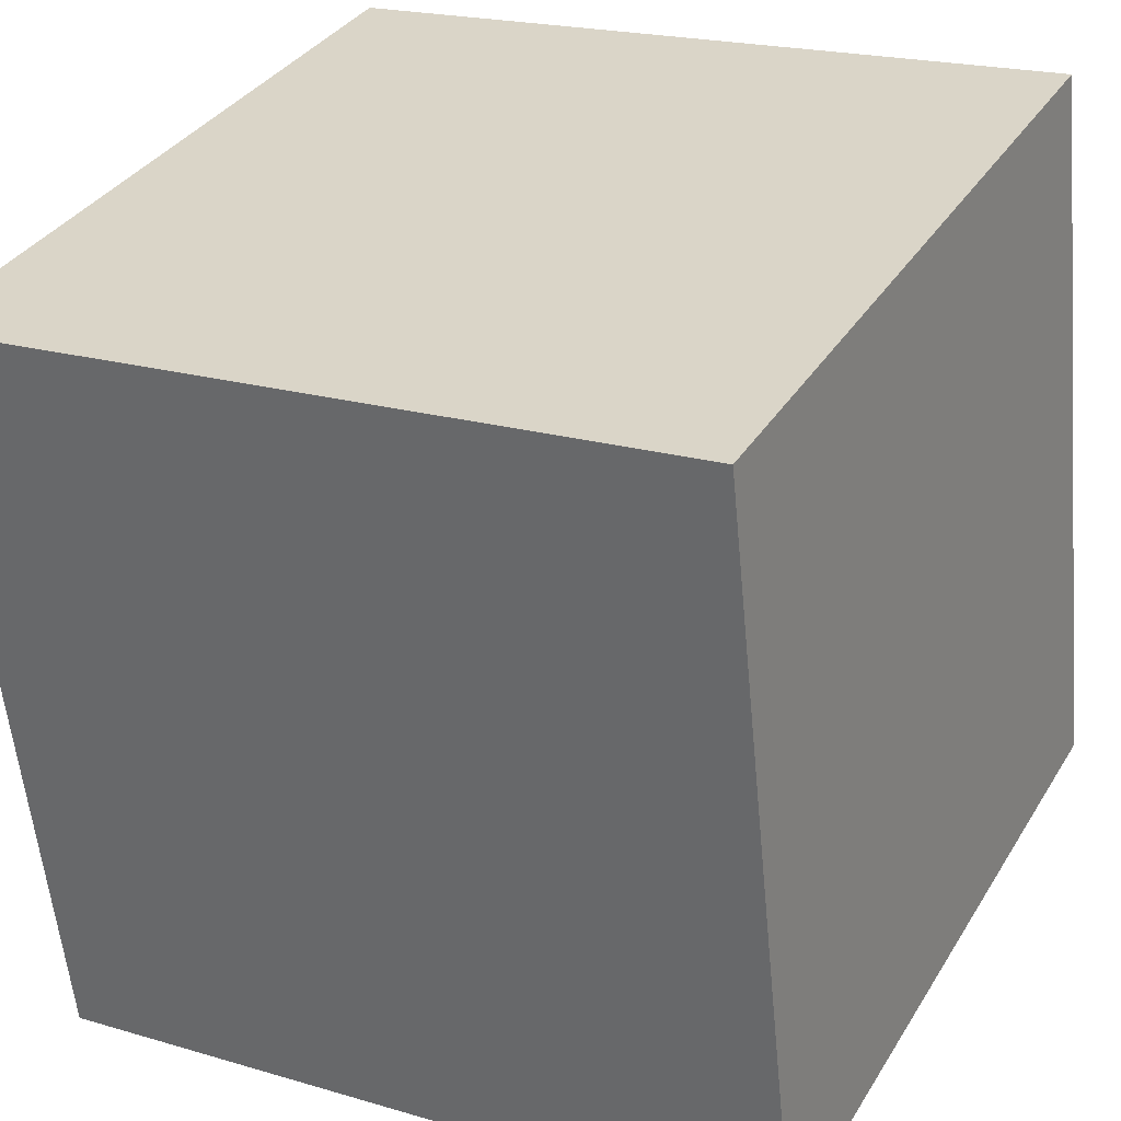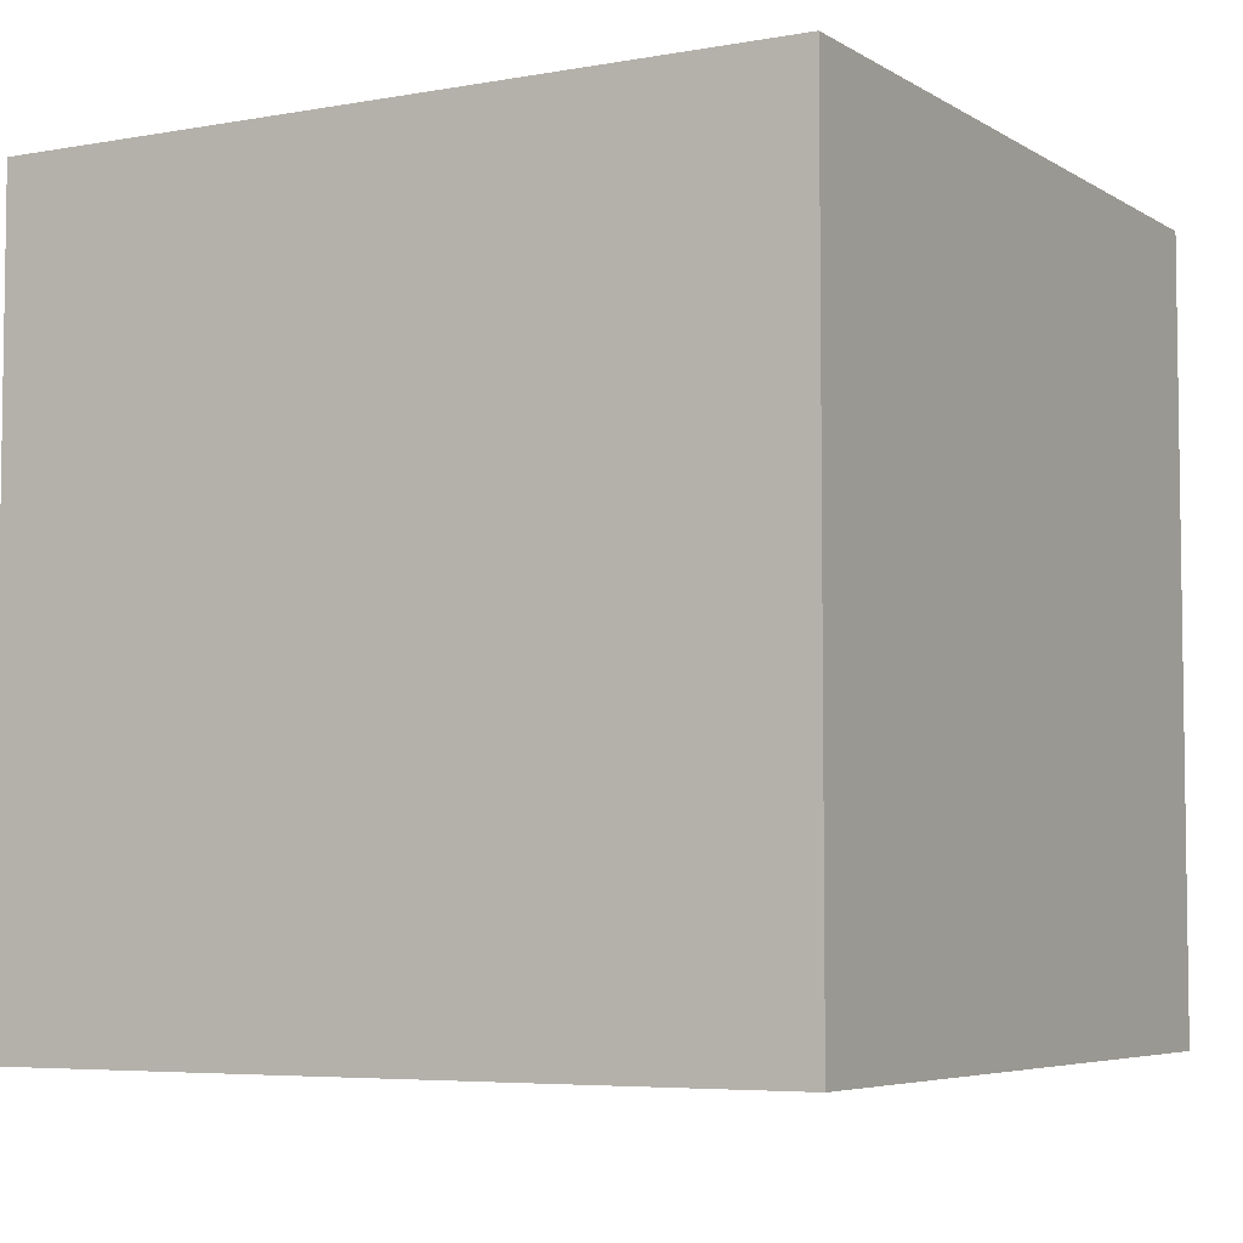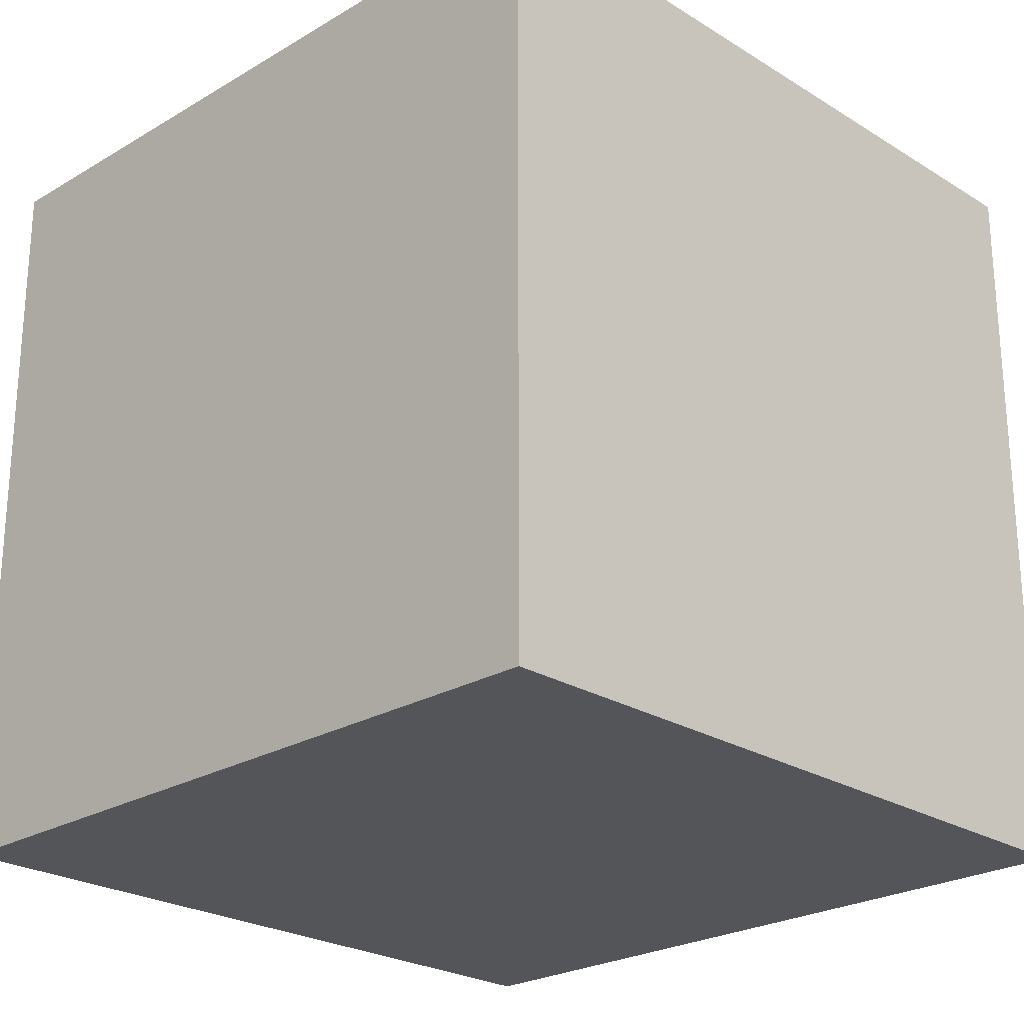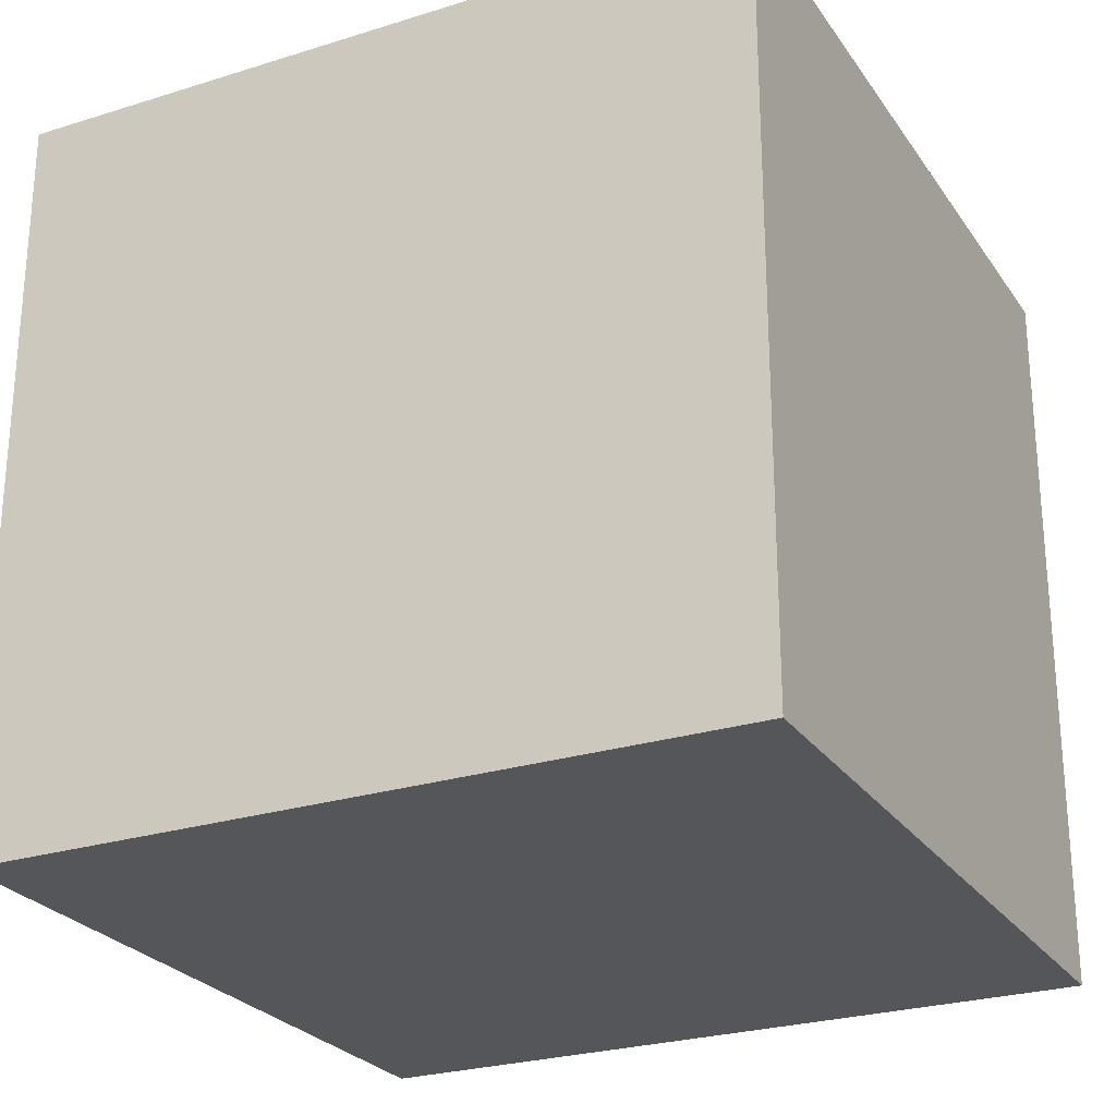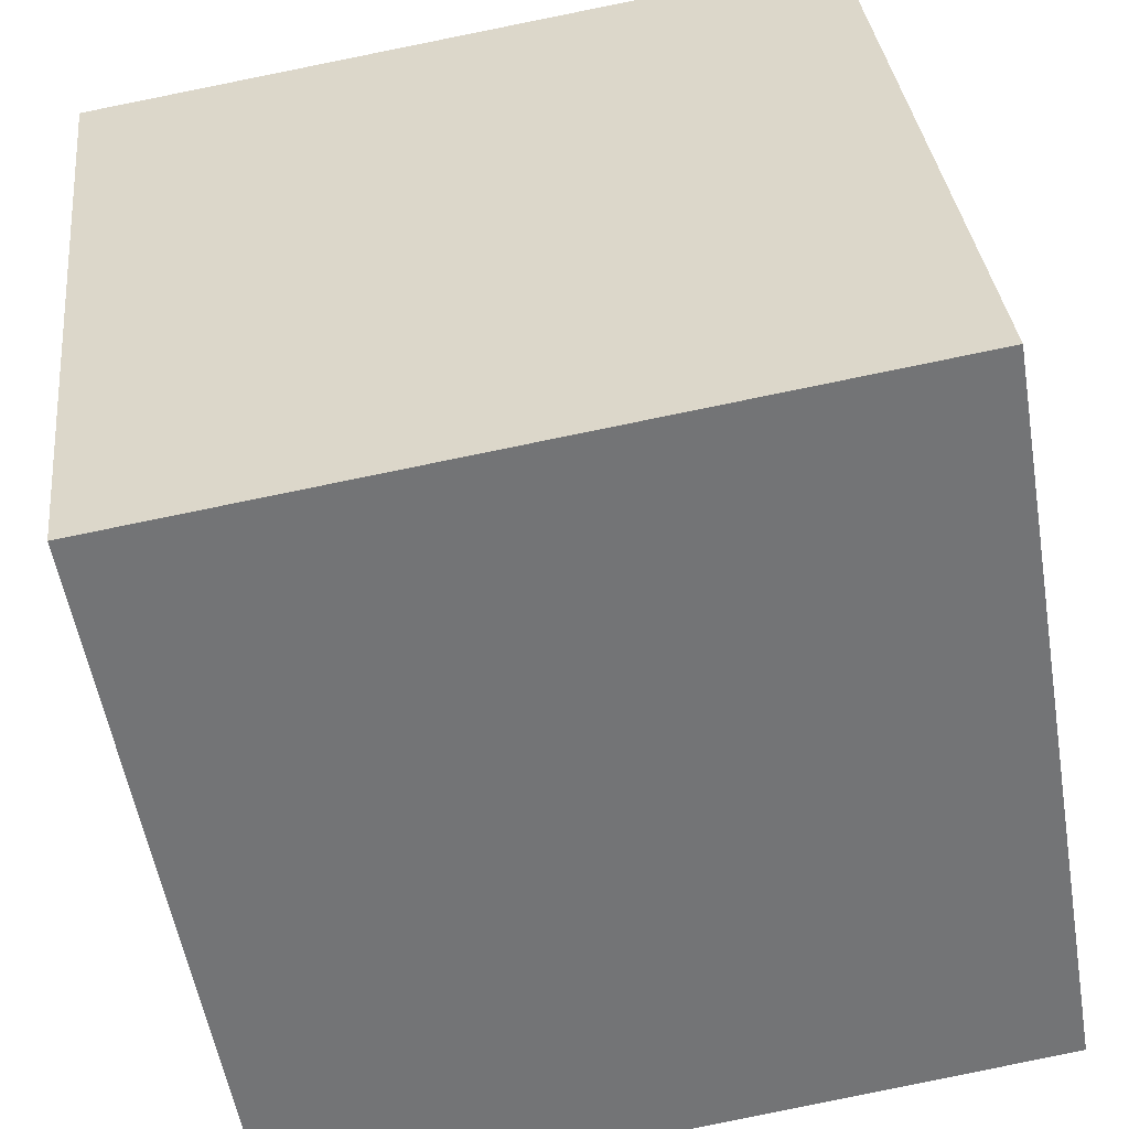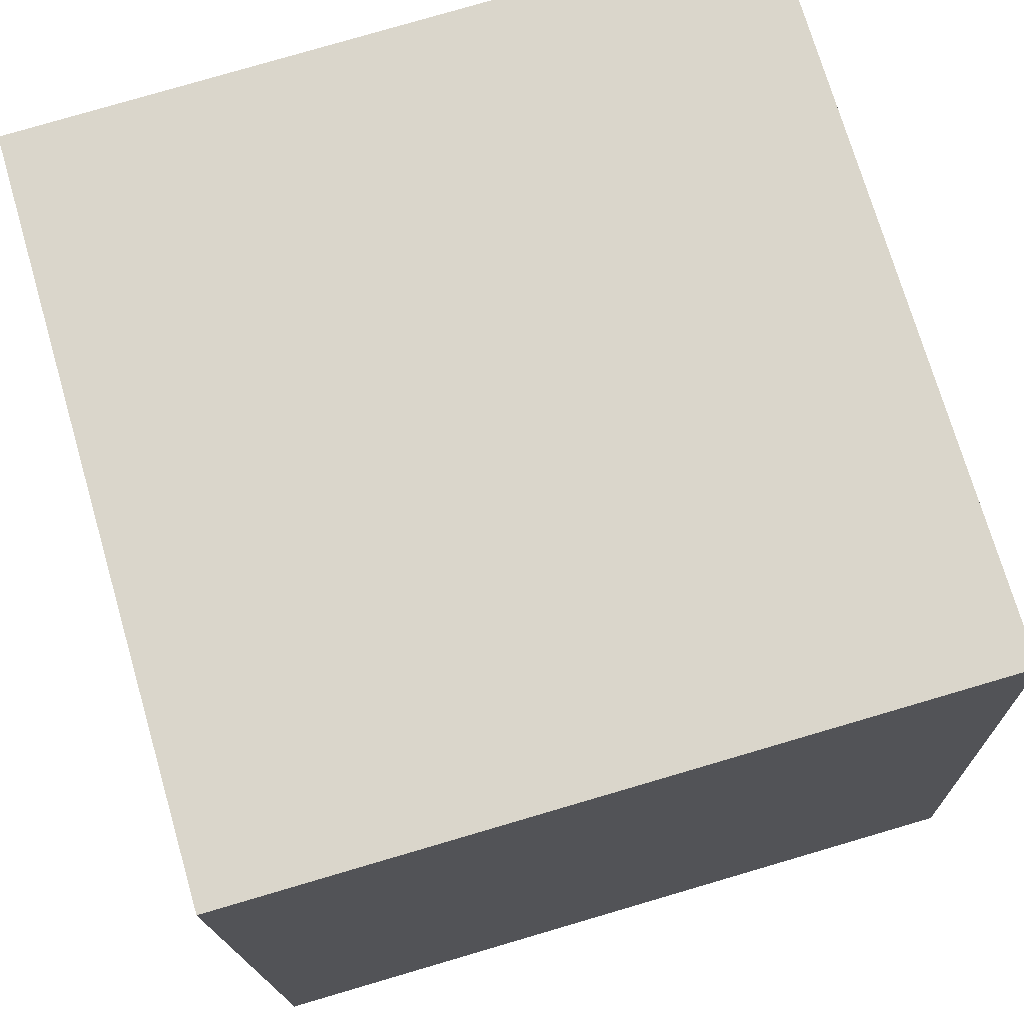
<metadata>
{"format":"obj","ext":"obj","renderer":"f3d","projection":"perspective","resolution":1024,"background":"white","views":[{"elev":34.2,"azim":-152.8,"up":"+Y"},{"elev":-5.4,"azim":113.4,"up":"+Z"},{"elev":-24.3,"azim":-141.8,"up":"+Z"},{"elev":-25.8,"azim":110.4,"up":"+Z"},{"elev":-54.7,"azim":-170.4,"up":"+Y"},{"elev":79.4,"azim":-106.3,"up":"+Y"}]}
</metadata>
<code>
v 0.7404 0.6872 -0.28
v 0.7404 0.6872 0.12
v 0.6972 0.2896 0.12
v 0.7404 0.6872 -0.28
v 0.6972 0.2896 0.12
v 0.6972 0.2896 -0.28
v 0.3428 0.7304 -0.28
v 0.2996 0.3328 -0.28
v 0.2996 0.3328 0.12
v 0.3428 0.7304 -0.28
v 0.2996 0.3328 0.12
v 0.3428 0.7304 0.12
v 0.7404 0.6872 -0.28
v 0.3428 0.7304 -0.28
v 0.3428 0.7304 0.12
v 0.7404 0.6872 -0.28
v 0.3428 0.7304 0.12
v 0.7404 0.6872 0.12
v 0.7404 0.6872 0.12
v 0.3428 0.7304 0.12
v 0.2996 0.3328 0.12
v 0.7404 0.6872 0.12
v 0.2996 0.3328 0.12
v 0.6972 0.2896 0.12
v 0.6972 0.2896 0.12
v 0.2996 0.3328 0.12
v 0.2996 0.3328 -0.28
v 0.6972 0.2896 0.12
v 0.2996 0.3328 -0.28
v 0.6972 0.2896 -0.28
v 0.3428 0.7304 -0.28
v 0.7404 0.6872 -0.28
v 0.6972 0.2896 -0.28
v 0.3428 0.7304 -0.28
v 0.6972 0.2896 -0.28
v 0.2996 0.3328 -0.28
f 1 2 3
f 4 5 6
f 7 8 9
f 10 11 12
f 13 14 15
f 16 17 18
f 19 20 21
f 22 23 24
f 25 26 27
f 28 29 30
f 31 32 33
f 34 35 36

</code>
